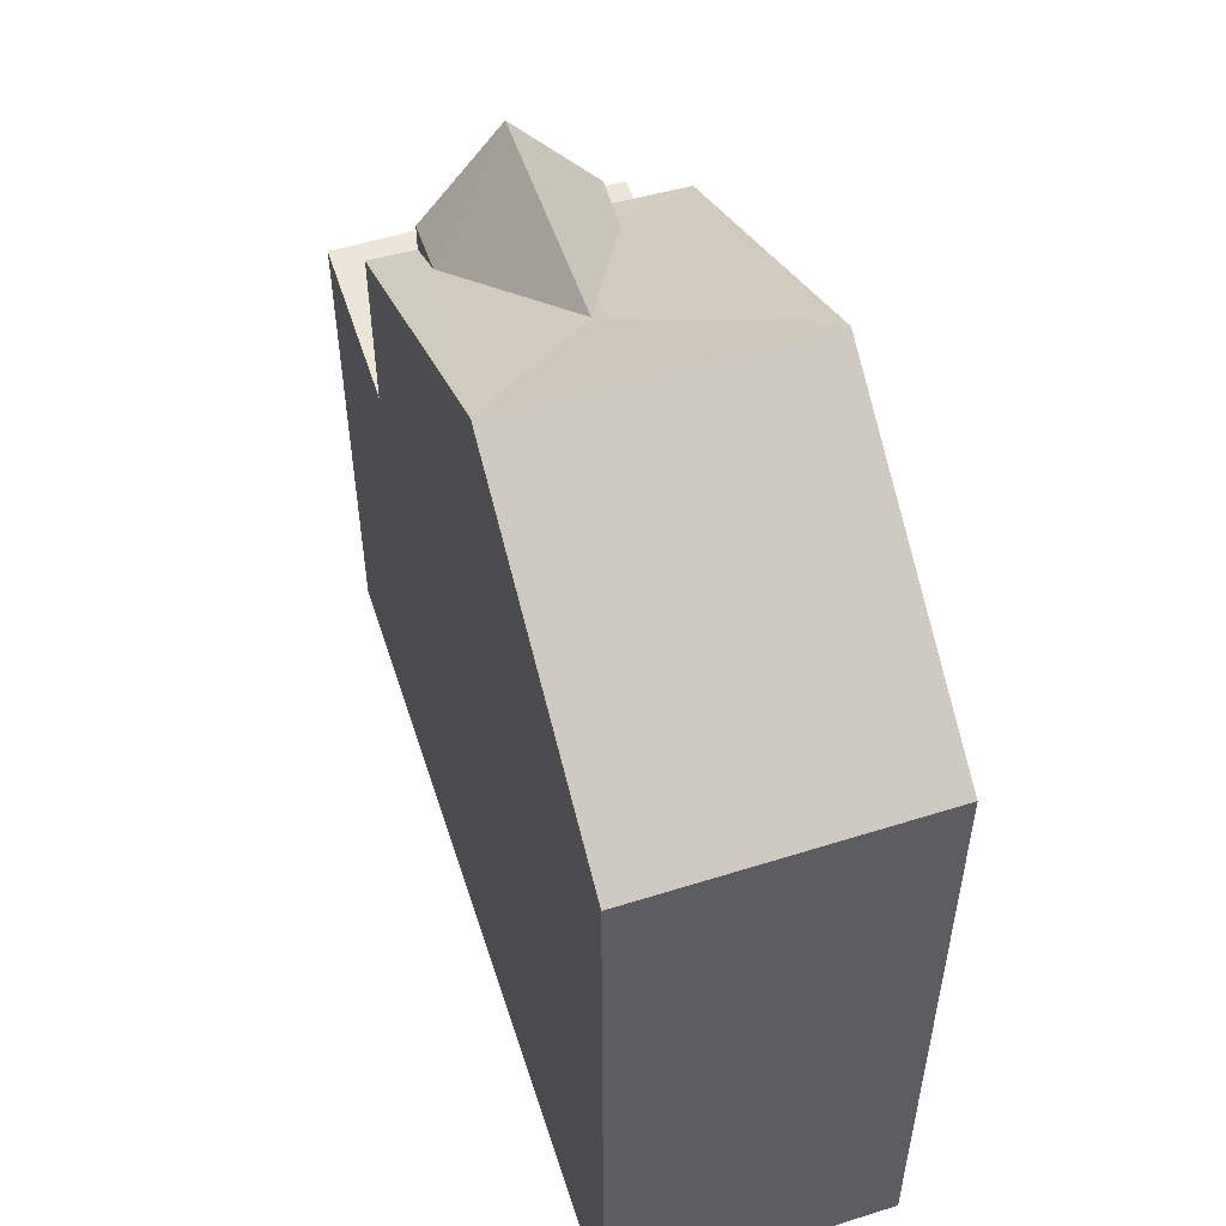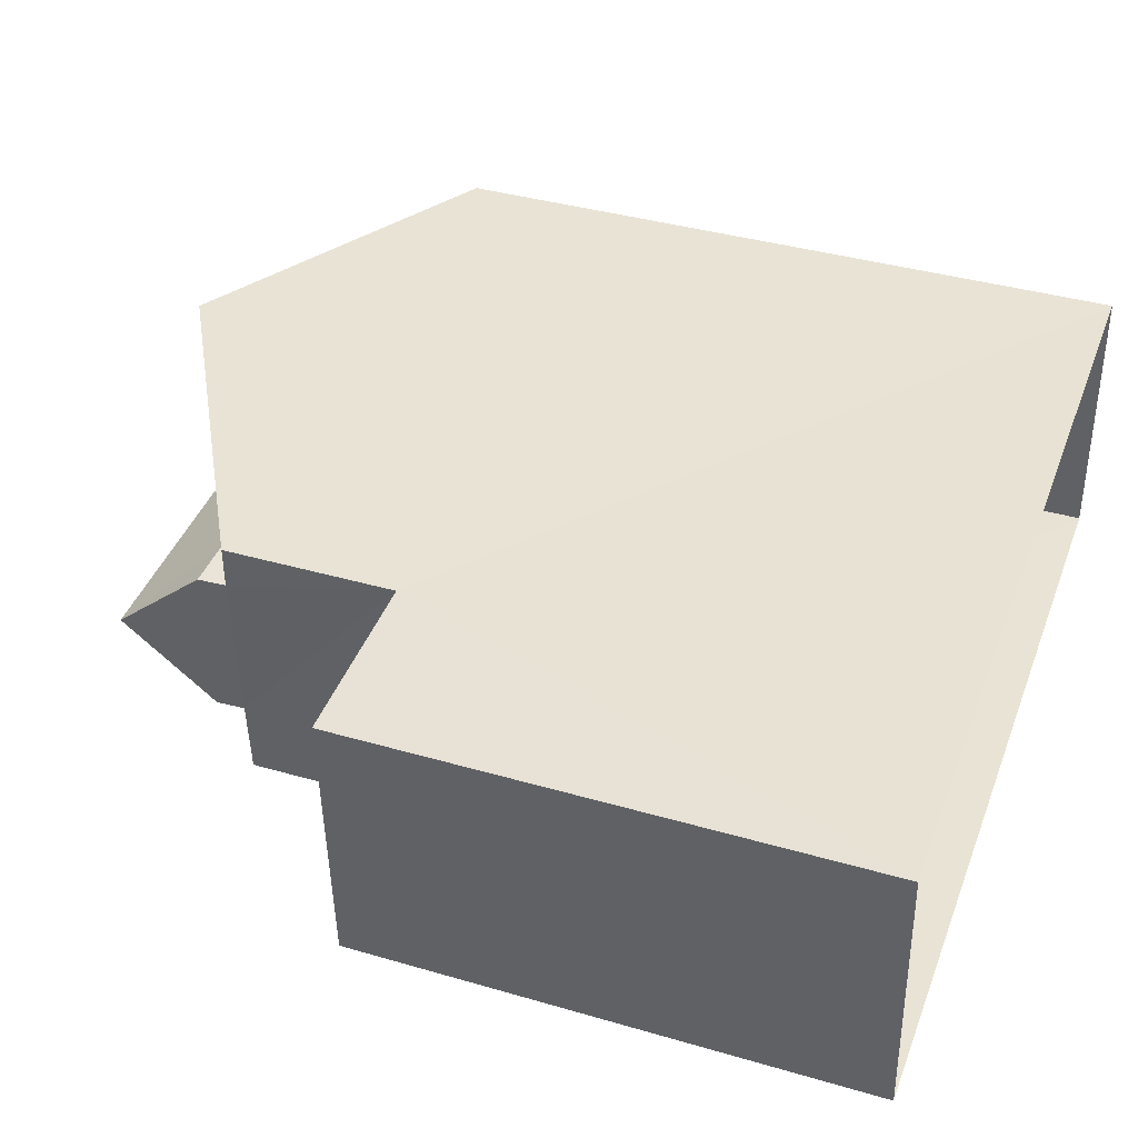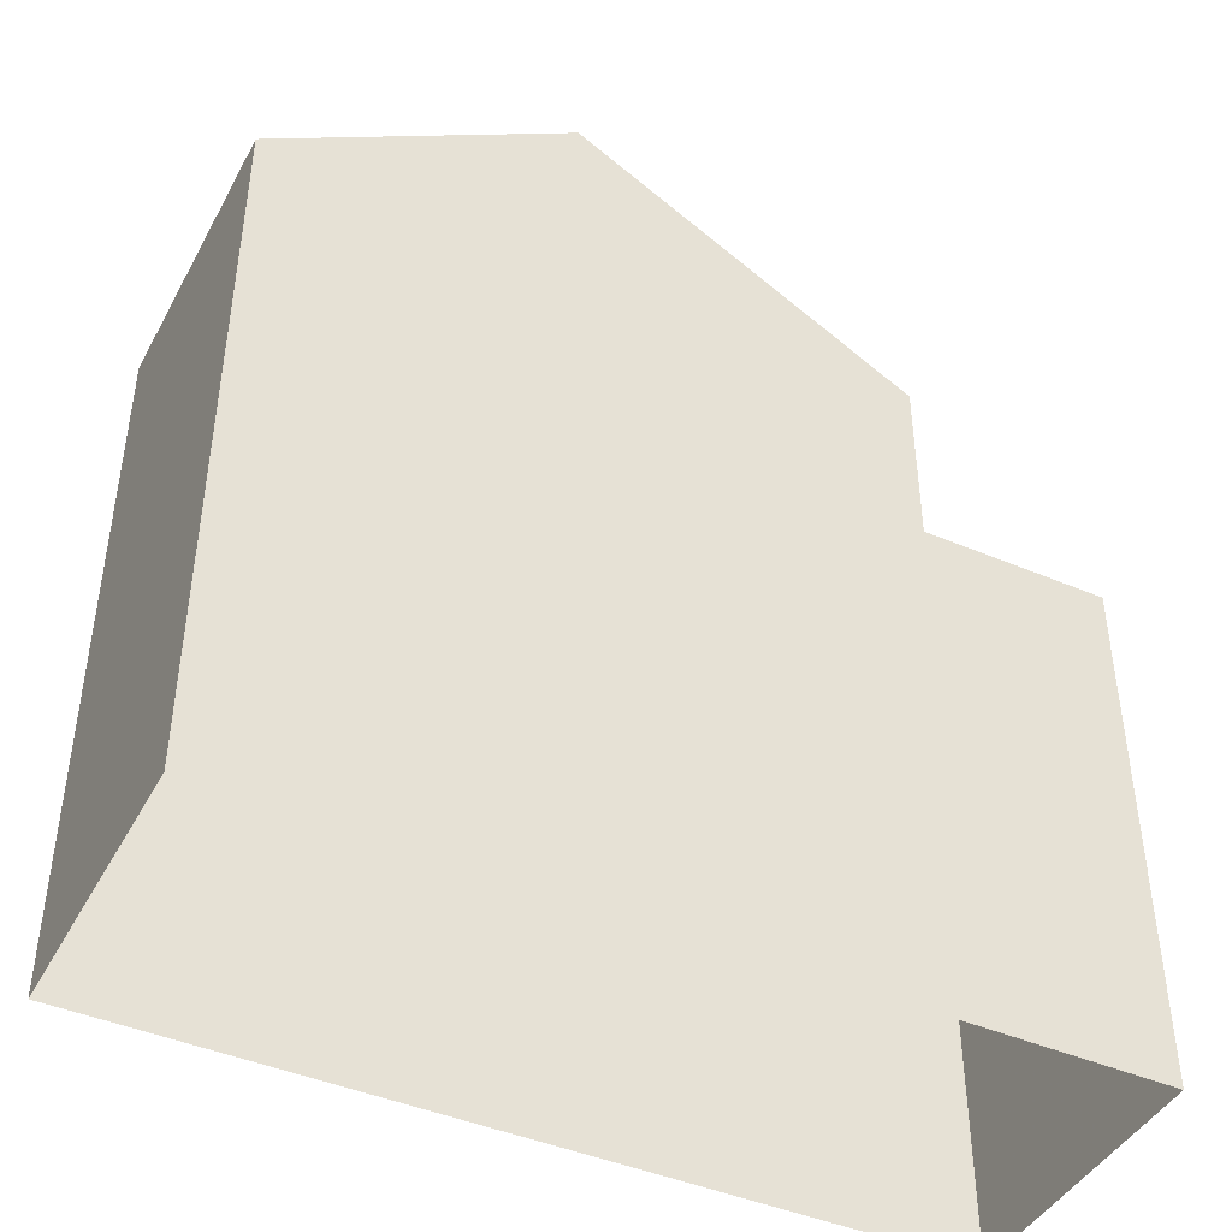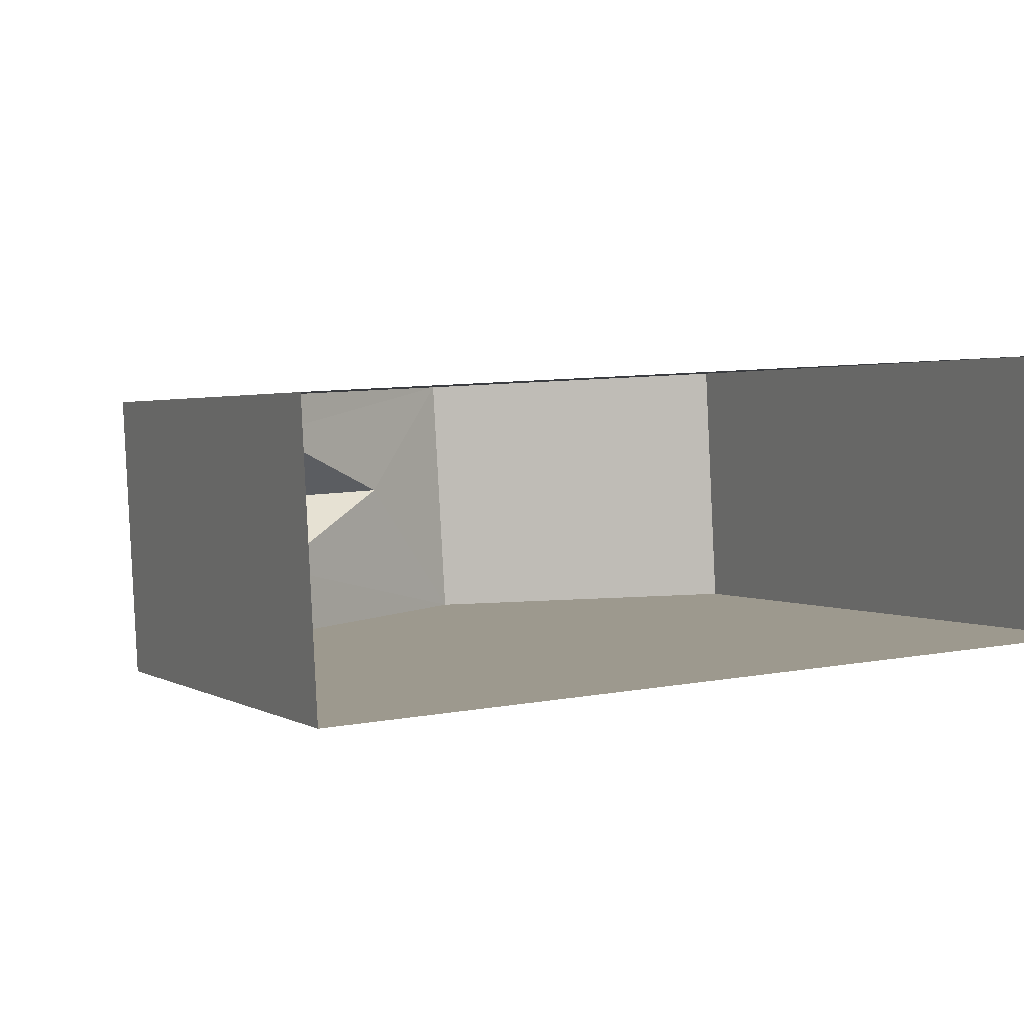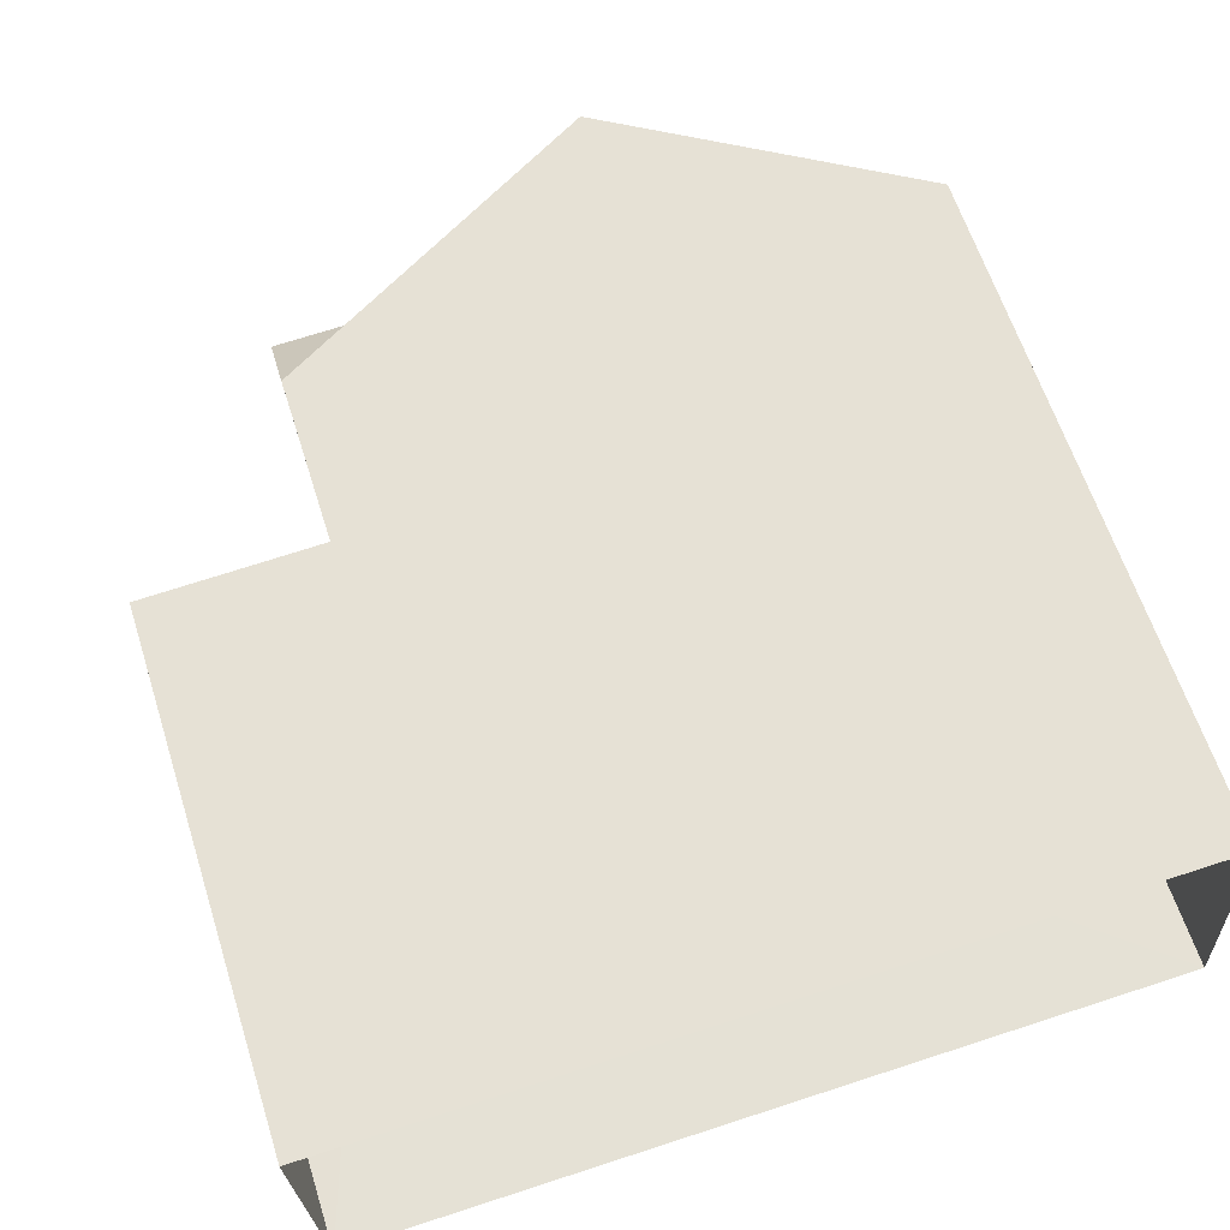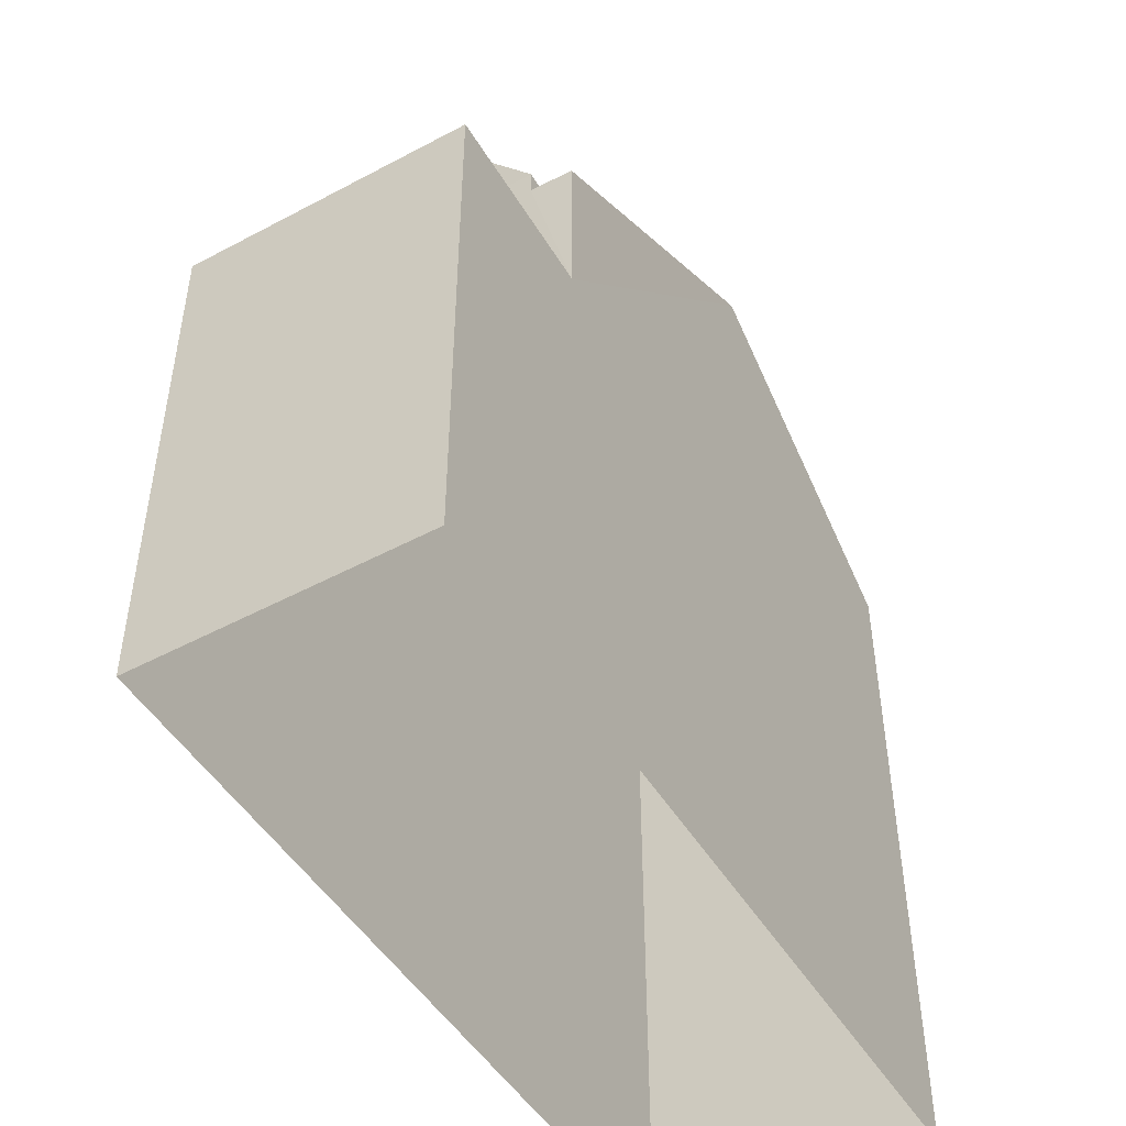
<metadata>
{"format":"obj","ext":"obj","renderer":"f3d","projection":"perspective","resolution":1024,"background":"white","views":[{"elev":54.4,"azim":-111.0,"up":"+Z"},{"elev":38.5,"azim":110.0,"up":"+Y"},{"elev":-43.9,"azim":-30.0,"up":"+Z"},{"elev":1.8,"azim":153.8,"up":"+Y"},{"elev":62.2,"azim":162.4,"up":"+Y"},{"elev":-48.7,"azim":116.9,"up":"+Z"}]}
</metadata>
<code>
v -3.739e+05 -1.047e+05 23.52
v -3.739e+05 -1.047e+05 23.52
v -3.739e+05 -1.046e+05 23.52
v -3.739e+05 -1.047e+05 23.52
v -3.739e+05 -1.047e+05 33.14
v -3.739e+05 -1.047e+05 34.39
v -3.739e+05 -1.047e+05 33.14
v -3.739e+05 -1.047e+05 34.39
v -3.739e+05 -1.047e+05 33.14
v -3.739e+05 -1.047e+05 33.14
v -3.739e+05 -1.047e+05 32.77
v -3.739e+05 -1.046e+05 32.77
v -3.739e+05 -1.046e+05 35.29
v -3.739e+05 -1.047e+05 32.77
v -3.739e+05 -1.047e+05 32.77
v -3.739e+05 -1.047e+05 35.29
v -3.739e+05 -1.046e+05 32.77
v -3.739e+05 -1.047e+05 32.77
v -3.739e+05 -1.046e+05 30.45
v -3.739e+05 -1.047e+05 30.45
v -3.739e+05 -1.047e+05 30.45
v -3.739e+05 -1.047e+05 30.45
f 1 2 3
f 4 1 3
f 5 6 7
f 5 8 6
f 9 10 6
f 8 9 6
f 11 12 5
f 12 13 5
f 14 9 15
f 8 13 16
f 15 9 16
f 5 13 8
f 9 8 16
f 17 18 16
f 13 17 16
f 19 20 21
f 19 22 20
f 17 13 19
f 17 19 3
f 13 12 19
f 3 19 4
f 4 19 21
f 18 3 2
f 18 17 3
f 11 5 7
f 9 14 10
f 20 1 4
f 21 20 4
f 6 10 7
f 12 11 19
f 11 7 14
f 19 14 22
f 22 14 15
f 7 10 14
f 11 14 19
f 16 18 22
f 15 16 22
f 18 2 22
f 22 2 1
f 22 1 20

</code>
